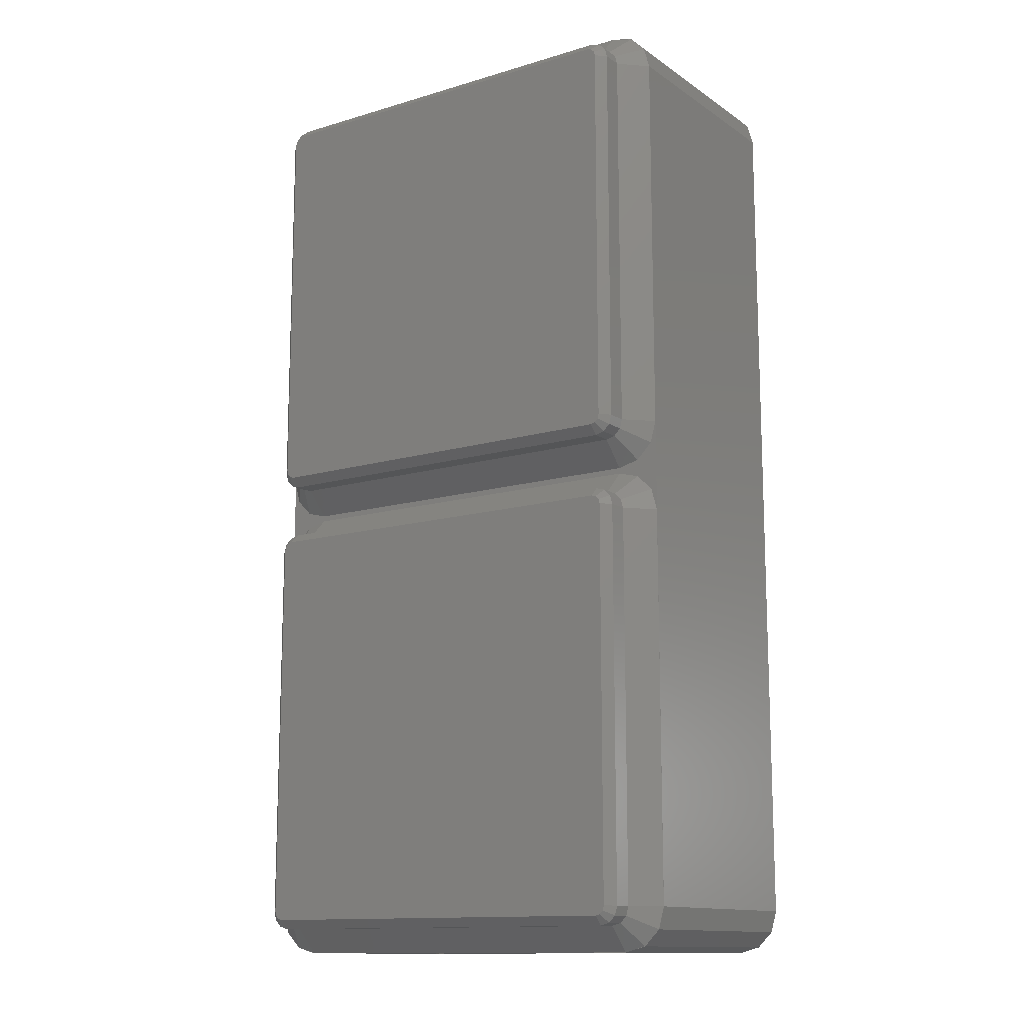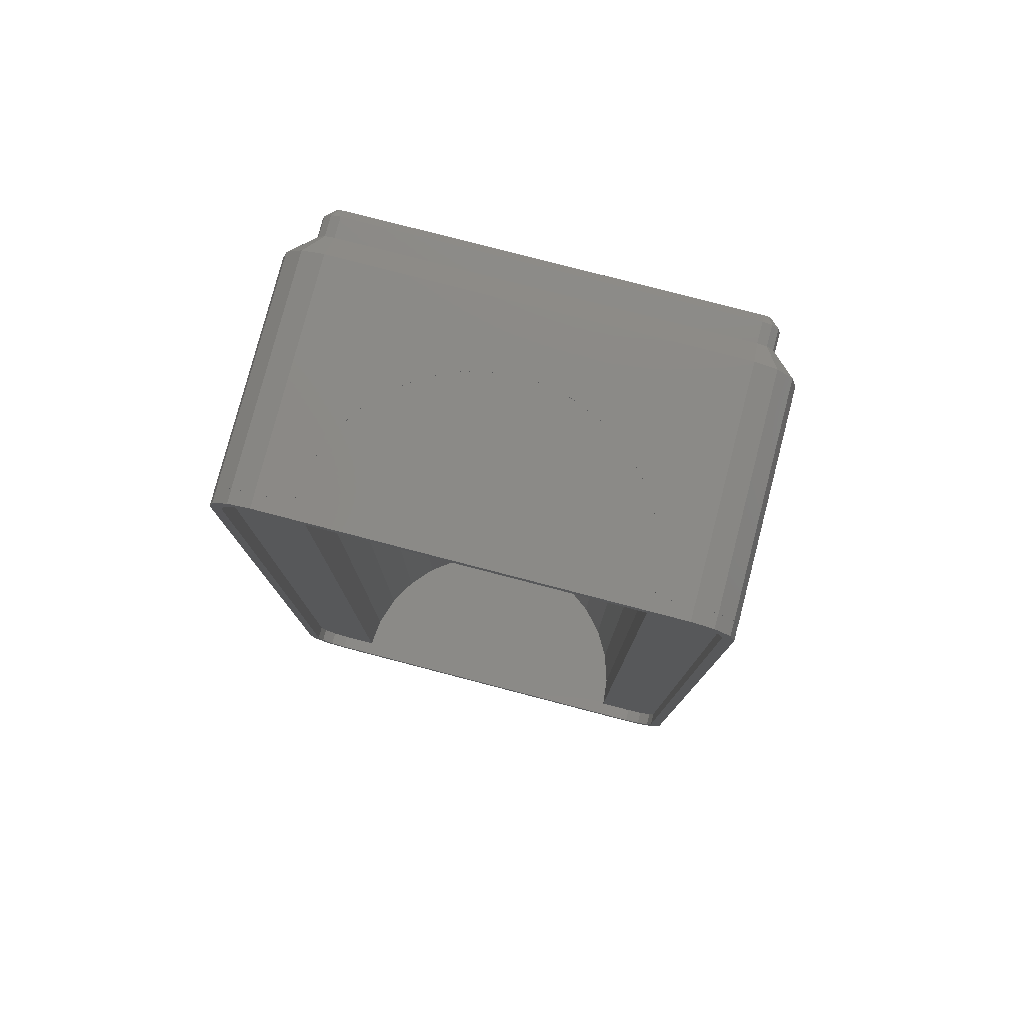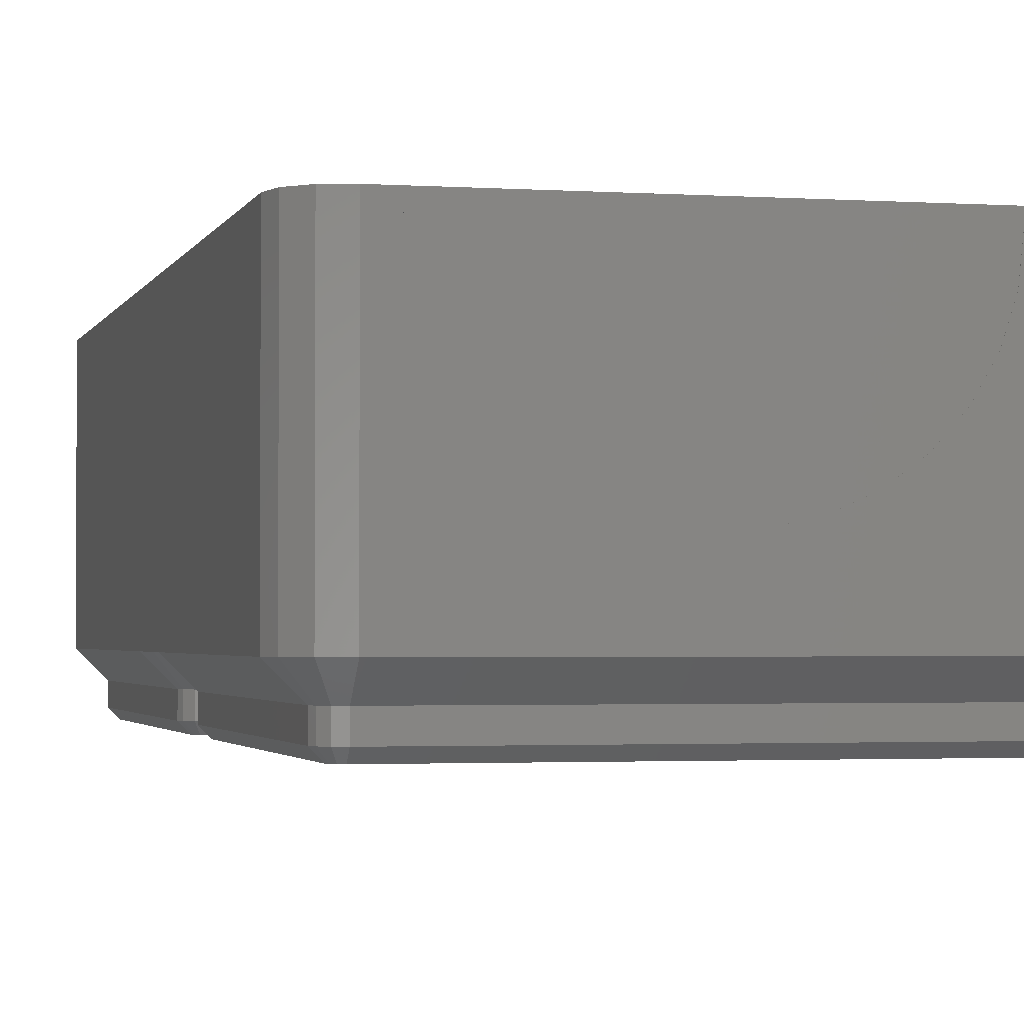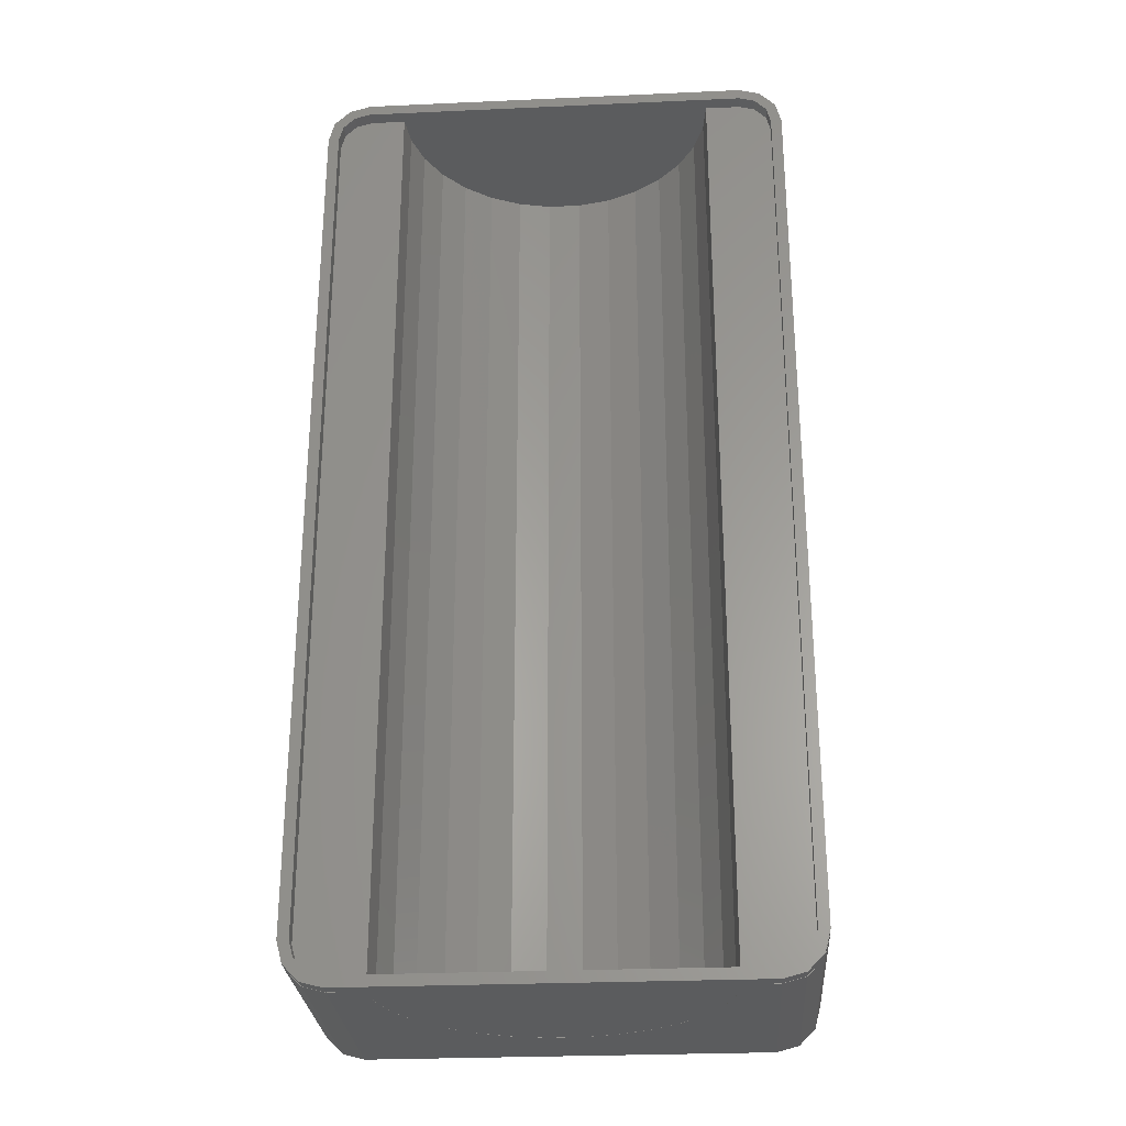
<metadata>
{"format":"stl","ext":"stl","renderer":"f3d","projection":"perspective","resolution":1024,"background":"white","views":[{"elev":-13.1,"azim":-145.7,"up":"+Y"},{"elev":78.8,"azim":14.6,"up":"+Y"},{"elev":-2.1,"azim":166.3,"up":"+Z"},{"elev":-27.8,"azim":3.9,"up":"+Y"}]}
</metadata>
<code>
# stl→obj: 320 verts, 636 faces
v -4.326 -41.75 11.09
v -1.463 -41.76 10.48
v -1.463 -41.75 10.48
v -4.326 -41.76 11.09
v -4.326 41.76 11.09
v -1.463 41.75 10.48
v -1.463 41.76 10.48
v -4.326 41.75 11.09
v -4.326 40.8 11.09
v -1.463 -40.8 10.48
v -1.463 40.8 10.48
v -4.326 -40.8 11.09
v 7 -41.75 12.28
v 9.368 -41.76 14
v 9.368 -41.75 14
v 7 -41.76 12.28
v 7 41.76 12.28
v 9.368 41.75 14
v 9.368 41.76 14
v 7 41.75 12.28
v 7 40.8 12.28
v 9.368 -40.8 14
v 9.368 40.8 14
v 7 -40.8 12.28
v -11.33 -41.76 16.17
v -9.368 -41.75 14
v -11.33 -41.75 16.17
v -9.368 -41.76 14
v -11.33 41.75 16.17
v -9.368 41.76 14
v -11.33 41.76 16.17
v -9.368 41.75 14
v -11.33 -40.8 16.17
v -9.368 40.8 14
v -11.33 40.8 16.17
v -9.368 -40.8 14
v 13.69 -41.76 21.49
v 13.98 -41.75 24.2
v 13.69 -41.75 21.49
v 13.98 -41.76 24.2
v 13.69 41.75 21.49
v 13.98 41.76 24.2
v 13.69 41.76 21.49
v 13.98 41.75 24.2
v 13.69 -40.8 21.49
v 13.98 40.8 24.2
v 13.69 40.8 21.49
v 13.98 -40.8 24.2
v 12.79 -41.76 18.71
v 12.79 -41.75 18.71
v 12.79 41.75 18.71
v 12.79 41.76 18.71
v 12.79 -40.8 18.71
v 12.79 40.8 18.71
v 11.33 -41.75 16.17
v 11.33 -41.76 16.17
v 11.33 41.76 16.17
v 11.33 41.75 16.17
v 11.33 40.8 16.17
v 11.33 -40.8 16.17
v 1.463 -41.76 10.48
v 1.463 -41.75 10.48
v 1.463 41.75 10.48
v 1.463 41.76 10.48
v 1.463 -40.8 10.48
v 1.463 40.8 10.48
v -13.98 -41.76 24.2
v -13.69 -41.75 21.49
v -13.98 -41.75 24.2
v -13.69 -41.76 21.49
v -13.98 41.75 24.2
v -13.69 41.76 21.49
v -13.98 41.76 24.2
v -13.69 41.75 21.49
v -13.98 -40.8 24.2
v -13.69 40.8 21.49
v -13.98 40.8 24.2
v -13.69 -40.8 21.49
v -7 -41.75 12.28
v -7 -41.76 12.28
v -7 41.76 12.28
v -7 41.75 12.28
v -7 40.8 12.28
v -7 -40.8 12.28
v -12.79 -41.75 18.71
v -12.79 -41.76 18.71
v -12.79 41.76 18.71
v -12.79 41.75 18.71
v -12.79 40.8 18.71
v -12.79 -40.8 18.71
v 4.326 -41.75 11.09
v 4.326 -41.76 11.09
v 4.326 41.76 11.09
v 4.326 41.75 11.09
v 4.326 40.8 11.09
v 4.326 -40.8 11.09
v 20.76 38.01 24.2
v 20.26 39.89 4.75
v 20.26 39.89 24.2
v 20.76 38.01 4.75
v -18.89 -41.26 4.75
v -17.01 -41.76 24.2
v -18.89 -41.26 24.2
v -17.01 -41.76 4.75
v 17.01 -41.76 4.75
v 18.89 -41.26 24.2
v 17.01 -41.76 24.2
v 18.89 -41.26 4.75
v -17 41.75 24.2
v -17.01 41.76 24.2
v -18.87 41.25 24.2
v -18.89 41.26 24.2
v -20.25 39.87 24.2
v -20.26 39.89 24.2
v -20.76 38.01 24.2
v -20.75 38 24.2
v -20.75 -38 24.2
v -17 -41.75 24.2
v -18.87 -41.25 24.2
v -20.25 -39.87 24.2
v -20.26 -39.89 24.2
v -20.76 -38.01 24.2
v 20.75 38 24.2
v 20.76 -38.01 24.2
v 20.25 39.87 24.2
v 18.89 41.26 24.2
v 18.87 41.25 24.2
v 17.01 41.76 24.2
v 17 41.75 24.2
v 20.75 -38 24.2
v 20.25 -39.87 24.2
v 20.26 -39.89 24.2
v 18.87 -41.25 24.2
v 17 -41.75 24.2
v -19.8 38 24.2
v -17 40.8 24.2
v -18.4 40.42 24.2
v -19.8 -38 24.2
v -19.42 39.4 24.2
v -17 -40.8 24.2
v -18.4 -40.42 24.2
v -19.42 -39.4 24.2
v 17 40.8 24.2
v 19.8 38 24.2
v 19.42 39.4 24.2
v 19.8 -38 24.2
v 18.4 40.42 24.2
v 17 -40.8 24.2
v 19.42 -39.4 24.2
v 18.4 -40.42 24.2
v 18.89 41.26 4.75
v 17.01 41.76 4.75
v -17.01 41.76 4.75
v -20.26 39.89 4.75
v -18.89 41.26 4.75
v 20.26 -39.89 4.75
v -20.26 -39.89 4.75
v -20.76 -38.01 4.75
v -20.76 38.01 4.75
v 20.76 -38.01 4.75
v 20.25 -2.125 4.75
v 20.75 4 4.75
v 20.75 -4 4.75
v 20.25 2.125 4.75
v 18.88 -0.7524 4.75
v 18.88 0.7524 4.75
v 17 -0.25 4.75
v 17 0.25 4.75
v -17 -0.25 4.75
v -17 0.25 4.75
v -18.88 -0.7524 4.75
v -18.88 0.7524 4.75
v -20.25 -2.125 4.75
v -20.25 2.125 4.75
v -20.75 -4 4.75
v -20.75 4 4.75
v 20.75 -38 4.75
v 20.25 -39.88 4.75
v 18.88 -41.25 4.75
v 17 -41.75 4.75
v -17 -41.75 4.75
v -18.88 -41.25 4.75
v -20.25 -39.88 4.75
v -20.75 -38 4.75
v 20.75 38 4.75
v 20.25 39.88 4.75
v 18.88 41.25 4.75
v 17 41.75 4.75
v -17 41.75 4.75
v -18.88 41.25 4.75
v -20.25 39.88 4.75
v -20.75 38 4.75
v 17 41.75 25.4
v -17 41.75 25.4
v -17 40.8 25.4
v 17 40.8 25.4
v 19.8 38 25.4
v 20.75 38 25.4
v 20.25 39.87 25.4
v 20.75 -38 25.4
v 19.8 -38 25.4
v 19.42 39.4 25.4
v 18.87 41.25 25.4
v 18.4 40.42 25.4
v -18.4 40.42 25.4
v -18.87 41.25 25.4
v -19.42 39.4 25.4
v -20.75 38 25.4
v -19.8 38 25.4
v -20.25 39.87 25.4
v 20.25 -39.87 25.4
v 19.42 -39.4 25.4
v 18.87 -41.25 25.4
v 18.4 -40.42 25.4
v 17 -40.8 25.4
v 17 -41.75 25.4
v -17 -40.8 25.4
v -17 -41.75 25.4
v -18.4 -40.42 25.4
v -18.87 -41.25 25.4
v -19.42 -39.4 25.4
v -20.25 -39.87 25.4
v -19.8 -38 25.4
v -20.75 -38 25.4
v 17 -2.4 0.8
v -17 -2.4 2.6
v 17 -2.4 2.6
v -17 -2.4 0.8
v 17 -38.8 0
v 17.8 -38 0
v 17.69 -38.4 0
v 17.8 -4 0
v 17.4 -38.69 0
v 17 -3.2 0
v 17.69 -3.6 0
v 17.4 -3.307 0
v -17 -38.8 0
v -17 -3.2 0
v -17.8 -38 0
v -17.4 -38.69 0
v -17.69 -38.4 0
v -17.8 -4 0
v -17.4 -3.307 0
v -17.69 -3.6 0
v -17.8 -2.614 2.6
v -17.8 -2.614 0.8
v -18.39 -3.2 2.6
v -18.39 -3.2 0.8
v -18.6 -4 2.6
v -18.6 -4 0.8
v 18.6 -38 2.6
v 18.6 -4 0.8
v 18.6 -4 2.6
v 18.6 -38 0.8
v 18.39 -3.2 2.6
v 18.39 -3.2 0.8
v 17.8 -2.614 2.6
v 17.8 -2.614 0.8
v -17 -39.6 0.8
v 17 -39.6 2.6
v -17 -39.6 2.6
v 17 -39.6 0.8
v 17.8 -39.39 2.6
v 17.8 -39.39 0.8
v 18.39 -38.8 2.6
v 18.39 -38.8 0.8
v -18.6 -38 0.8
v -18.6 -38 2.6
v -18.39 -38.8 2.6
v -18.39 -38.8 0.8
v -17.8 -39.39 2.6
v -17.8 -39.39 0.8
v 17 39.6 0.8
v -17 39.6 2.6
v 17 39.6 2.6
v -17 39.6 0.8
v 17 3.2 0
v 17.8 4 0
v 17.69 3.6 0
v 17.8 38 0
v 17.4 3.307 0
v 17 38.8 0
v 17.69 38.4 0
v 17.4 38.69 0
v -17 3.2 0
v -17 38.8 0
v -17.8 4 0
v -17.4 3.307 0
v -17.69 3.6 0
v -17.8 38 0
v -17.4 38.69 0
v -17.69 38.4 0
v -17.8 39.39 2.6
v -17.8 39.39 0.8
v -18.39 38.8 2.6
v -18.39 38.8 0.8
v -18.6 38 2.6
v -18.6 38 0.8
v 18.6 4 2.6
v 18.6 38 0.8
v 18.6 38 2.6
v 18.6 4 0.8
v 18.39 38.8 2.6
v 18.39 38.8 0.8
v 17.8 39.39 2.6
v 17.8 39.39 0.8
v -17 2.4 0.8
v 17 2.4 2.6
v -17 2.4 2.6
v 17 2.4 0.8
v 17.8 2.614 2.6
v 17.8 2.614 0.8
v 18.39 3.2 2.6
v 18.39 3.2 0.8
v -18.6 4 0.8
v -18.6 4 2.6
v -18.39 3.2 2.6
v -18.39 3.2 0.8
v -17.8 2.614 2.6
v -17.8 2.614 0.8
f 1 2 3
f 2 1 4
f 5 6 7
f 6 5 8
f 9 10 11
f 10 9 12
f 13 14 15
f 14 13 16
f 17 18 19
f 18 17 20
f 21 22 23
f 22 21 24
f 25 26 27
f 26 25 28
f 29 30 31
f 30 29 32
f 33 34 35
f 34 33 36
f 37 38 39
f 38 37 40
f 41 42 43
f 42 41 44
f 45 46 47
f 46 45 48
f 49 39 50
f 39 49 37
f 51 43 52
f 43 51 41
f 53 47 54
f 47 53 45
f 14 55 15
f 55 14 56
f 18 57 19
f 57 18 58
f 22 59 23
f 59 22 60
f 3 61 62
f 61 3 2
f 7 63 64
f 63 7 6
f 11 65 66
f 65 11 10
f 67 68 69
f 68 67 70
f 71 72 73
f 72 71 74
f 75 76 77
f 76 75 78
f 79 4 1
f 4 79 80
f 81 8 5
f 8 81 82
f 83 12 9
f 12 83 84
f 70 85 68
f 85 70 86
f 74 87 72
f 87 74 88
f 78 89 76
f 89 78 90
f 56 50 55
f 50 56 49
f 58 52 57
f 52 58 51
f 60 54 59
f 54 60 53
f 91 16 13
f 16 91 92
f 93 20 17
f 20 93 94
f 95 24 21
f 24 95 96
f 62 92 91
f 92 62 61
f 64 94 93
f 94 64 63
f 66 96 95
f 96 66 65
f 86 27 85
f 27 86 25
f 88 31 87
f 31 88 29
f 90 35 89
f 35 90 33
f 26 80 79
f 80 26 28
f 30 82 81
f 82 30 32
f 34 84 83
f 84 34 36
f 97 98 99
f 98 97 100
f 101 102 103
f 102 101 104
f 105 106 107
f 106 105 108
f 73 109 71
f 110 109 73
f 110 111 109
f 112 111 110
f 112 113 111
f 114 113 112
f 115 113 114
f 116 115 117
f 113 115 116
f 118 67 69
f 118 102 67
f 119 102 118
f 119 103 102
f 120 103 119
f 120 121 103
f 122 120 117
f 120 122 121
f 122 117 115
f 97 123 124
f 125 97 99
f 97 125 123
f 126 125 99
f 126 127 125
f 128 127 126
f 128 129 127
f 42 129 128
f 129 42 44
f 130 124 123
f 131 124 130
f 124 131 132
f 131 106 132
f 133 106 131
f 133 107 106
f 134 107 133
f 40 134 38
f 134 40 107
f 135 77 136
f 77 135 75
f 135 136 137
f 138 75 135
f 135 137 139
f 75 138 140
f 140 138 141
f 141 138 142
f 143 144 145
f 144 46 146
f 143 145 147
f 48 146 46
f 144 143 46
f 148 146 48
f 146 148 149
f 149 148 150
f 102 70 67
f 102 86 70
f 104 86 102
f 2 104 61
f 4 104 2
f 80 104 4
f 28 104 80
f 25 104 28
f 86 104 25
f 37 107 40
f 49 107 37
f 105 49 56
f 105 61 104
f 49 105 107
f 14 105 56
f 16 105 14
f 92 105 16
f 61 105 92
f 99 151 126
f 151 99 98
f 128 43 42
f 128 52 43
f 152 52 128
f 64 152 7
f 93 152 64
f 17 152 93
f 19 152 17
f 57 152 19
f 52 152 57
f 72 110 73
f 87 110 72
f 153 87 31
f 153 7 152
f 87 153 110
f 30 153 31
f 81 153 30
f 5 153 81
f 7 153 5
f 154 112 155
f 112 154 114
f 106 156 132
f 156 106 108
f 151 128 126
f 128 151 152
f 157 122 158
f 122 157 121
f 153 112 110
f 112 153 155
f 101 121 157
f 121 101 103
f 159 114 154
f 114 159 115
f 158 115 159
f 115 158 122
f 132 160 124
f 160 132 156
f 124 100 97
f 100 124 160
f 161 162 163
f 161 164 162
f 165 164 161
f 165 166 164
f 167 166 165
f 167 168 166
f 169 168 167
f 169 170 168
f 171 170 169
f 171 172 170
f 173 172 171
f 173 174 172
f 175 174 173
f 174 175 176
f 163 160 177
f 178 160 156
f 160 178 177
f 108 178 156
f 108 179 178
f 105 179 108
f 105 180 179
f 105 181 180
f 104 181 105
f 104 182 181
f 101 182 104
f 101 183 182
f 157 183 101
f 158 183 157
f 158 175 184
f 175 158 176
f 159 176 158
f 183 158 184
f 160 163 100
f 162 100 163
f 185 100 162
f 186 100 185
f 100 186 98
f 186 151 98
f 187 151 186
f 187 152 151
f 188 152 187
f 189 152 188
f 189 153 152
f 190 153 189
f 190 155 153
f 191 155 190
f 191 154 155
f 159 191 192
f 191 159 154
f 176 159 192
f 41 71 44
f 41 74 71
f 51 74 41
f 51 88 74
f 58 88 51
f 58 29 88
f 18 29 58
f 18 32 29
f 20 32 18
f 20 82 32
f 94 82 20
f 94 8 82
f 63 8 94
f 8 63 6
f 44 193 129
f 193 44 194
f 71 194 44
f 194 71 109
f 76 46 77
f 76 47 46
f 89 47 76
f 89 54 47
f 35 54 89
f 35 59 54
f 34 59 35
f 34 23 59
f 83 23 34
f 83 21 23
f 9 21 83
f 9 95 21
f 11 95 9
f 95 11 66
f 77 195 136
f 195 77 196
f 46 196 77
f 196 46 143
f 197 198 199
f 198 197 200
f 201 200 197
f 199 202 197
f 203 202 199
f 203 204 202
f 193 204 203
f 193 196 204
f 194 196 193
f 194 195 196
f 194 205 195
f 206 205 194
f 206 207 205
f 208 209 210
f 207 210 209
f 210 207 206
f 200 201 211
f 212 211 201
f 212 213 211
f 214 213 212
f 215 213 214
f 215 216 213
f 217 216 215
f 217 218 216
f 219 218 217
f 219 220 218
f 221 220 219
f 221 222 220
f 223 222 221
f 209 208 223
f 224 223 208
f 223 224 222
f 137 195 205
f 195 137 136
f 109 206 194
f 206 109 111
f 207 137 205
f 137 207 139
f 111 210 206
f 210 111 113
f 209 139 207
f 139 209 135
f 116 210 113
f 210 116 208
f 200 123 198
f 123 200 130
f 146 197 144
f 197 146 201
f 144 202 145
f 202 144 197
f 198 125 199
f 125 198 123
f 145 204 147
f 204 145 202
f 125 203 199
f 203 125 127
f 143 204 196
f 204 143 147
f 127 193 203
f 193 127 129
f 68 38 69
f 68 39 38
f 85 39 68
f 85 50 39
f 27 50 85
f 27 55 50
f 26 55 27
f 26 15 55
f 79 15 26
f 79 13 15
f 1 13 79
f 1 91 13
f 3 91 1
f 91 3 62
f 69 218 118
f 218 69 216
f 38 216 69
f 216 38 134
f 45 75 48
f 45 78 75
f 53 78 45
f 53 90 78
f 60 90 53
f 60 33 90
f 22 33 60
f 22 36 33
f 24 36 22
f 24 84 36
f 96 84 24
f 96 12 84
f 65 12 96
f 12 65 10
f 48 215 148
f 215 48 217
f 75 217 48
f 217 75 140
f 150 215 214
f 215 150 148
f 134 213 216
f 213 134 133
f 150 212 149
f 212 150 214
f 133 211 213
f 211 133 131
f 149 201 146
f 201 149 212
f 211 130 200
f 130 211 131
f 117 208 116
f 208 117 224
f 223 135 209
f 135 223 138
f 221 138 223
f 138 221 142
f 120 224 117
f 224 120 222
f 219 142 221
f 142 219 141
f 120 220 222
f 220 120 119
f 140 219 217
f 219 140 141
f 119 218 220
f 218 119 118
f 225 226 227
f 226 225 228
f 227 169 167
f 169 227 226
f 229 230 231
f 230 229 232
f 229 231 233
f 234 232 229
f 232 234 235
f 235 234 236
f 237 234 229
f 237 238 234
f 239 237 240
f 237 239 238
f 239 240 241
f 242 238 239
f 238 242 243
f 243 242 244
f 238 225 234
f 225 238 228
f 169 226 245
f 169 245 171
f 228 245 226
f 245 228 246
f 228 238 243
f 228 243 246
f 247 171 245
f 171 247 173
f 248 245 246
f 245 248 247
f 244 246 243
f 246 244 248
f 247 249 173
f 173 249 175
f 250 247 248
f 247 250 249
f 244 242 248
f 248 242 250
f 251 252 253
f 252 251 254
f 177 253 163
f 253 177 251
f 230 252 254
f 252 230 232
f 163 253 255
f 161 163 255
f 253 256 255
f 256 253 252
f 252 232 235
f 256 252 235
f 255 165 161
f 165 255 257
f 255 258 257
f 258 255 256
f 235 258 256
f 258 235 236
f 165 257 227
f 167 165 227
f 258 227 257
f 227 258 225
f 258 236 234
f 225 258 234
f 259 260 261
f 260 259 262
f 261 180 181
f 180 261 260
f 259 229 262
f 229 259 237
f 260 263 180
f 263 179 180
f 262 263 260
f 263 262 264
f 229 233 262
f 233 264 262
f 179 265 178
f 265 179 263
f 263 266 265
f 266 263 264
f 264 231 266
f 231 264 233
f 251 178 265
f 177 178 251
f 265 254 251
f 254 265 266
f 230 266 231
f 254 266 230
f 267 249 250
f 249 267 268
f 268 175 249
f 175 268 184
f 267 242 239
f 242 267 250
f 268 269 184
f 269 183 184
f 270 268 267
f 268 270 269
f 239 241 267
f 241 270 267
f 182 269 271
f 269 182 183
f 272 269 270
f 269 272 271
f 272 241 240
f 241 272 270
f 271 261 182
f 261 181 182
f 272 261 271
f 261 272 259
f 240 237 272
f 237 259 272
f 273 274 275
f 274 273 276
f 275 189 188
f 189 275 274
f 277 278 279
f 278 277 280
f 277 279 281
f 282 280 277
f 280 282 283
f 283 282 284
f 285 282 277
f 285 286 282
f 287 285 288
f 285 287 286
f 287 288 289
f 290 286 287
f 286 290 291
f 291 290 292
f 286 273 282
f 273 286 276
f 189 274 293
f 189 293 190
f 276 293 274
f 293 276 294
f 276 286 291
f 276 291 294
f 295 190 293
f 190 295 191
f 296 293 294
f 293 296 295
f 292 294 291
f 294 292 296
f 295 297 191
f 191 297 192
f 298 295 296
f 295 298 297
f 292 290 296
f 296 290 298
f 299 300 301
f 300 299 302
f 162 301 185
f 301 162 299
f 278 300 302
f 300 278 280
f 185 301 303
f 186 185 303
f 301 304 303
f 304 301 300
f 300 280 283
f 304 300 283
f 303 187 186
f 187 303 305
f 303 306 305
f 306 303 304
f 283 306 304
f 306 283 284
f 187 305 275
f 188 187 275
f 306 275 305
f 275 306 273
f 306 284 282
f 273 306 282
f 307 308 309
f 308 307 310
f 309 168 170
f 168 309 308
f 307 277 310
f 277 307 285
f 308 311 168
f 311 166 168
f 310 311 308
f 311 310 312
f 277 281 310
f 281 312 310
f 166 313 164
f 313 166 311
f 311 314 313
f 314 311 312
f 312 279 314
f 279 312 281
f 299 164 313
f 162 164 299
f 313 302 299
f 302 313 314
f 278 314 279
f 302 314 278
f 315 297 298
f 297 315 316
f 316 192 297
f 192 316 176
f 315 290 287
f 290 315 298
f 316 317 176
f 317 174 176
f 318 316 315
f 316 318 317
f 287 289 315
f 289 318 315
f 172 317 319
f 317 172 174
f 320 317 318
f 317 320 319
f 320 289 288
f 289 320 318
f 319 309 172
f 309 170 172
f 320 309 319
f 309 320 307
f 288 285 320
f 285 307 320

</code>
